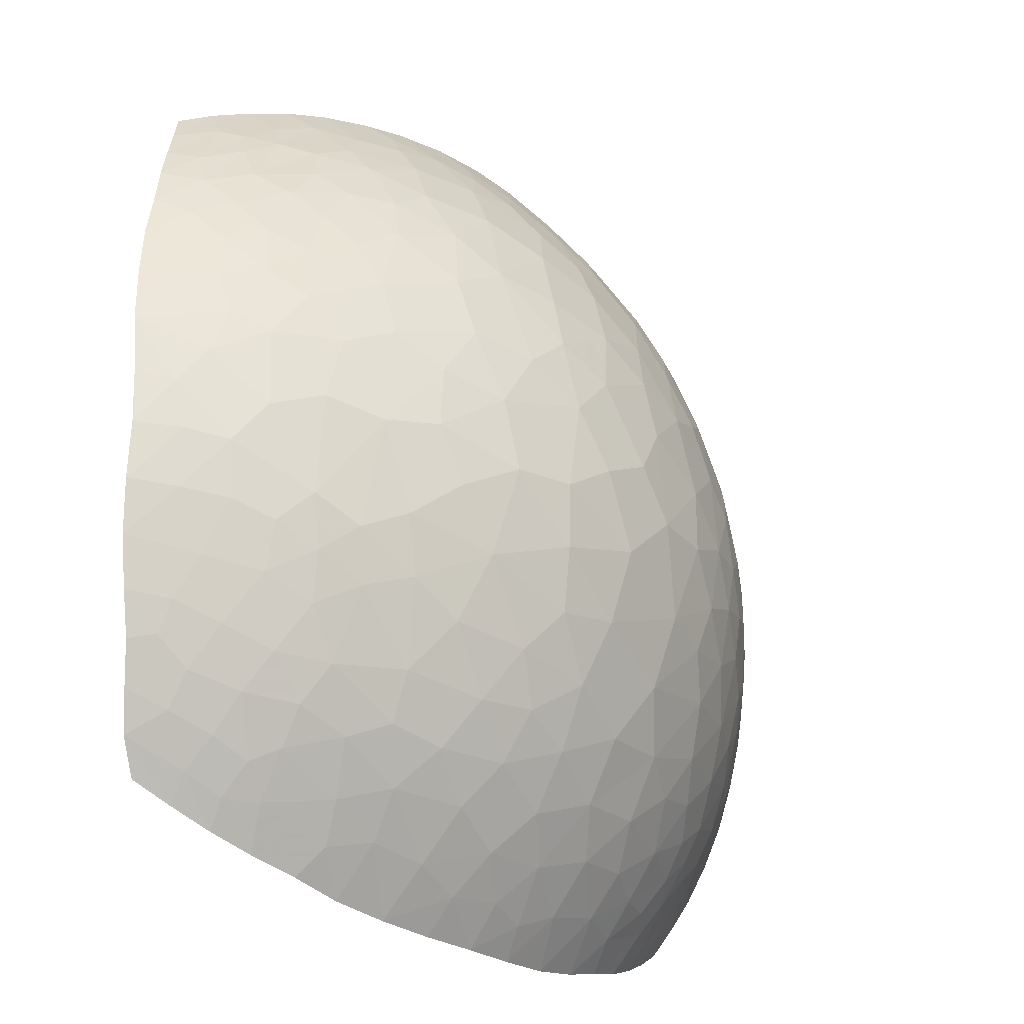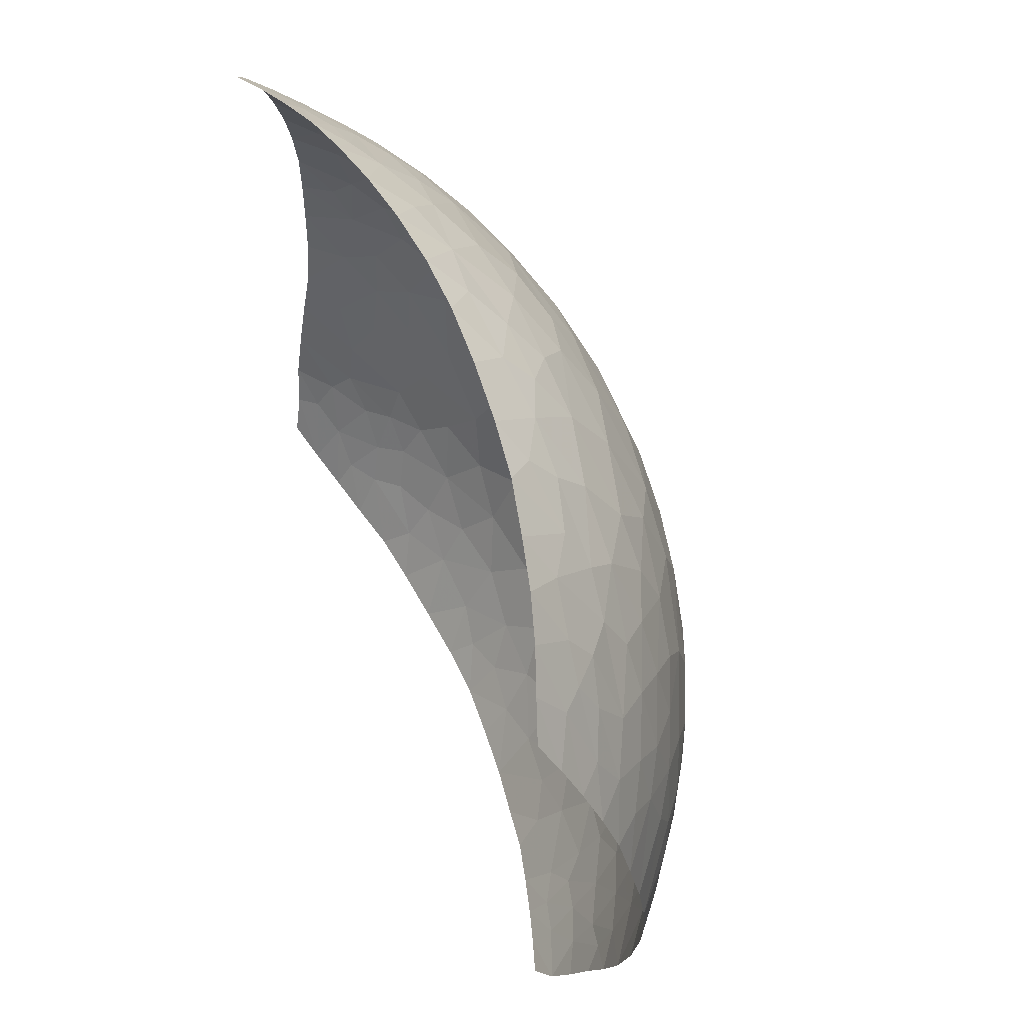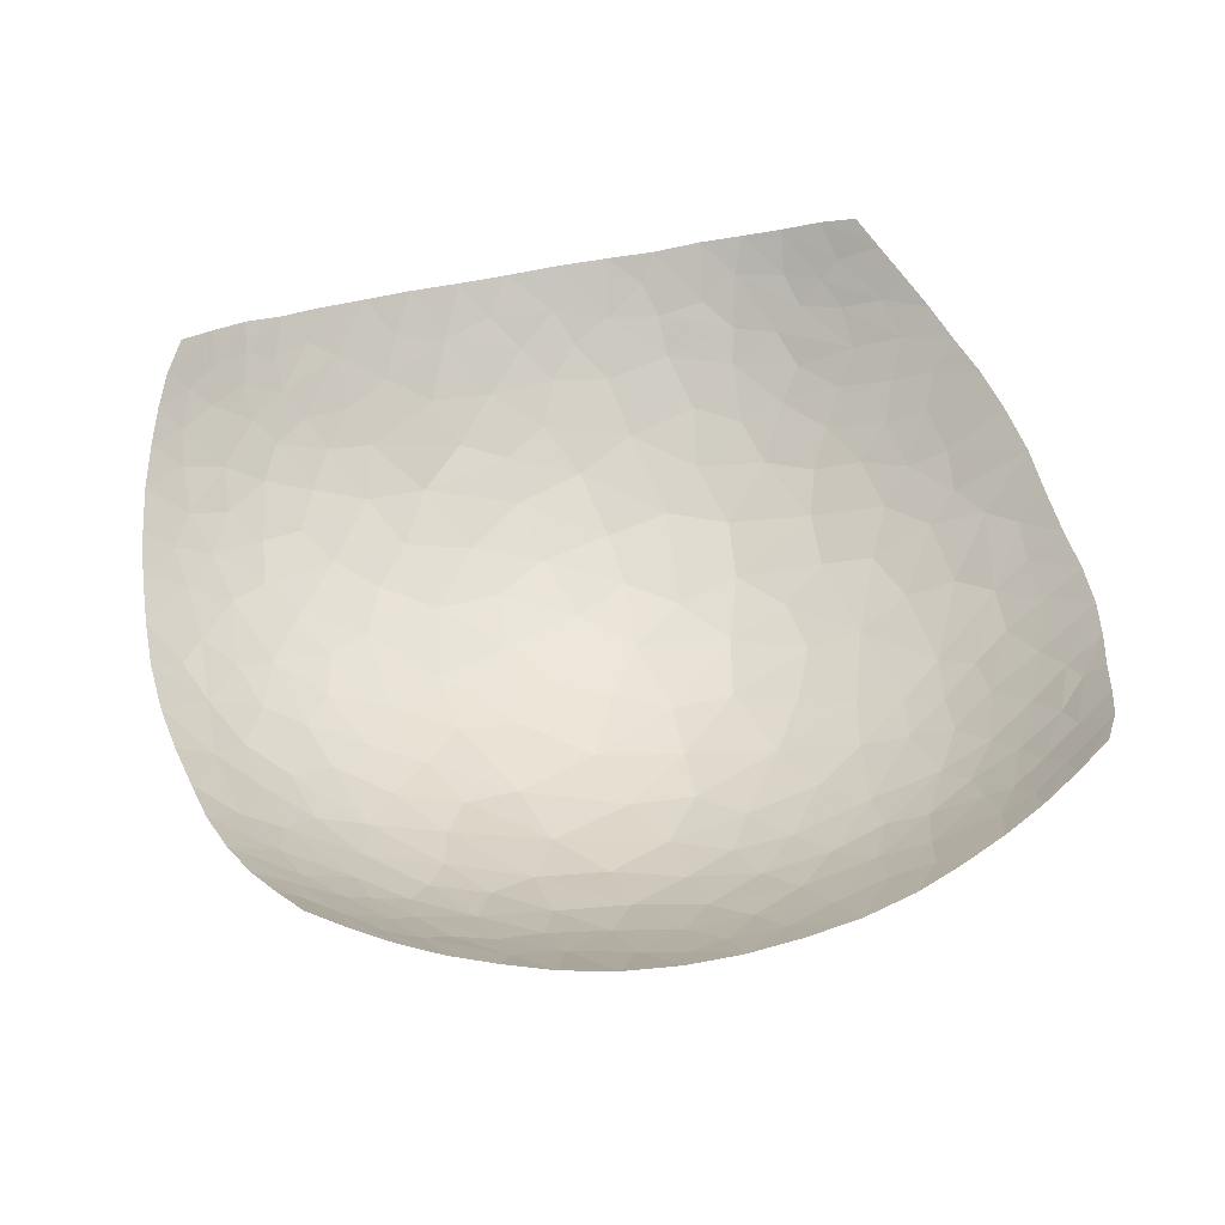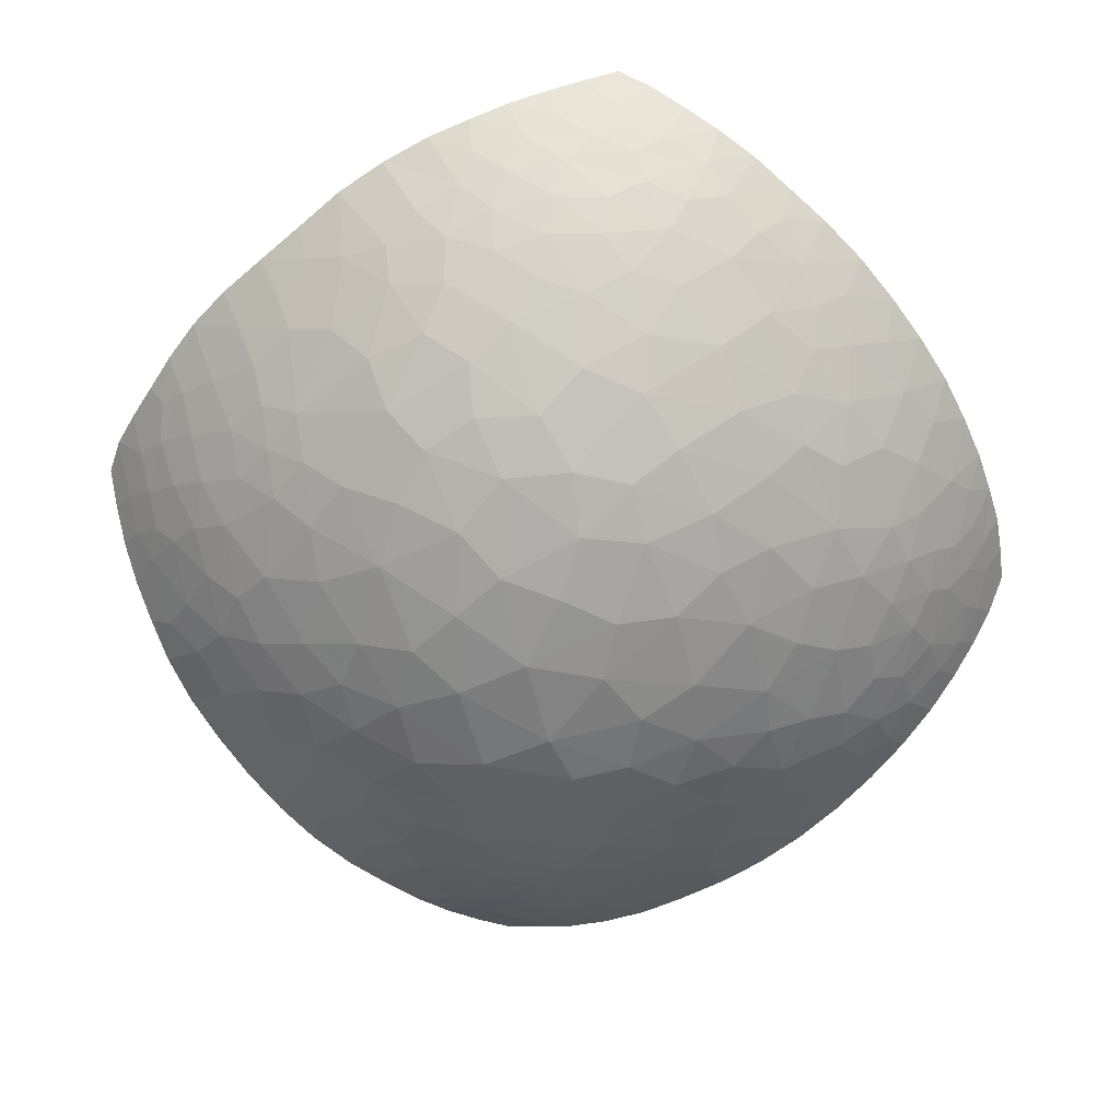
<metadata>
{"format":"obj","ext":"obj","renderer":"f3d","projection":"perspective","resolution":1024,"background":"white","views":[{"elev":-27.3,"azim":132.9,"up":"+Y"},{"elev":64.7,"azim":66.9,"up":"+Y"},{"elev":49.3,"azim":-14.6,"up":"+Z"},{"elev":-71.7,"azim":127.9,"up":"+Z"}]}
</metadata>
<code>
v -0.144 -0.1436 0.103
v 0.1442 -0.1435 0.1028
v 0.1443 0.1441 0.1046
v -0.1435 0.1439 0.1028
v 1.194e-05 1.209e-05 -7.557e-05
v -0.1797 0.0002121 0.07476
v 0.0001537 -0.1794 0.07394
v 0.179 -0.00046 0.07446
v -0.0003886 0.1798 0.07435
v 0.1021 -0.1021 0.04574
v -0.102 0.1021 0.04576
v 0.102 0.1021 0.04575
v 1.774e-05 -0.1118 0.02629
v 0.08229 -0.1689 0.0834
v 0.169 -0.08332 0.08353
v 0.1469 -0.0491 0.05379
v 0.1286 -0.1287 0.07849
v 0.1392 -0.09284 0.06434
v 0.1771 -0.04402 0.0768
v 0.164 -0.02353 0.06248
v 0.1621 -0.04628 0.06491
v 0.1513 -0.06987 0.0637
v 0.1549 -0.0857 0.07309
v 0.1582 -0.1154 0.09291
v 0.1741 -0.06445 0.08013
v 0.1438 -0.1086 0.07644
v 0.1441 -0.1218 0.08528
v 0.1153 -0.1579 0.0928
v 0.1525 -0.1303 0.09861
v 0.1315 -0.1402 0.08975
v 0.1301 -0.1509 0.09773
v 0.1782 -0.0222 0.07432
v 0.1692 0.08355 0.08378
v 0.1169 0.02063 0.02987
v 0.1402 -0.01108 0.04338
v 0.1504 -0.02686 0.05201
v 0.1591 0.009381 0.05746
v 0.08908 -0.04496 0.02078
v 0.1405 0.02015 0.04421
v 0.178 0.04439 0.0781
v 0.1246 0.06295 0.0426
v 0.1551 0.04516 0.05915
v 0.1277 0.03921 0.03861
v 0.1404 0.04967 0.0492
v 0.1441 0.08534 0.06439
v 0.1375 0.07179 0.05409
v 0.1245 0.09589 0.05552
v 0.116 0.08393 0.04493
v 0.06797 0.06474 0.01835
v 0.1002 0.05223 0.02698
v 0.1574 0.1161 0.09322
v 0.08298 0.1688 0.08403
v 0.1325 0.1216 0.07652
v 0.1339 0.1056 0.06737
v 0.1516 0.09764 0.07639
v 0.1062 0.1277 0.06312
v 0.1638 0.1007 0.08823
v 0.1114 0.1118 0.05612
v 0.1525 0.02728 0.05382
v 0.08895 0.08296 0.03157
v 0.107 0.07024 0.03508
v 0.03377 0.1369 0.04365
v 0.06656 0.1156 0.0385
v 0.0842 0.1024 0.03795
v 0.06149 0.0929 0.02624
v 0.03784 0.1137 0.0306
v -0.03557 0.1227 0.03503
v 0.01795 0.0758 0.01242
v 0.001949 0.1256 0.03377
v 0.04455 0.07817 0.01673
v 0.03842 0.03667 0.005688
v -0.0005573 0.1549 0.05376
v -0.01586 0.097 0.02006
v 0.07965 0.01769 0.01365
v 0.01039 0.1416 0.04415
v -0.0176 0.1403 0.04404
v -0.08329 0.1692 0.084
v -0.0436 0.1774 0.07717
v -0.06093 0.1471 0.05729
v -0.04299 0.1396 0.04722
v -0.0328 0.1607 0.06113
v -0.07344 0.1225 0.0448
v 0.01272 0.1043 0.02307
v -0.01651 0.1157 0.029
v 0.09802 0.02936 0.02179
v -0.05345 0.1623 0.06701
v -0.06392 0.1737 0.08012
v -0.08038 0.1537 0.06967
v -0.02183 0.1793 0.07497
v -0.06827 0.08205 0.02395
v -0.1692 0.08293 0.08437
v -0.116 0.1583 0.09336
v -0.09886 0.1295 0.06044
v -0.08035 0.1007 0.03559
v -0.05491 0.1051 0.02992
v -0.1065 0.1486 0.07914
v -0.09224 0.1191 0.05038
v -0.07954 0.1356 0.05573
v -0.0914 0.1566 0.07719
v 0.1675 -0.004616 0.06423
v 0.1223 -0.04349 0.03631
v 0.1799 0.02216 0.07593
v 0.1744 0.06515 0.08105
v 0.1592 0.07758 0.07281
v 0.1527 0.06561 0.06328
v 0.148 0.1141 0.08374
v 0.1161 0.1576 0.09345
v 0.1348 0.1368 0.08984
v 0.1137 0.1438 0.08004
v 0.131 0.1514 0.0994
v 0.1273 0.1344 0.08205
v 0.1003 0.1636 0.08833
v 0.1174 0.131 0.07236
v 0.0862 0.1249 0.05124
v 0.07969 0.1502 0.06669
v 0.06079 0.1376 0.05047
v 0.08958 0.1368 0.06092
v 0.04359 0.1765 0.07702
v 0.03889 0.1579 0.06009
v 0.06034 0.1521 0.06095
v 0.0215 0.1791 0.07528
v 0.0164 0.165 0.06256
v 0.02238 0.1524 0.05301
v -0.003325 0.04232 0.003615
v 0.01566 0.02269 0.001531
v 0.0468 -0.01581 0.004926
v 0.01922 0.0527 0.006385
v -0.01203 0.07059 0.01045
v -0.04028 0.07982 0.01659
v -0.06762 0.01933 0.01009
v -0.06108 0.05306 0.01345
v -0.1195 0.04449 0.03499
v -0.03671 0.03251 0.004873
v -0.09259 0.03992 0.02127
v -0.09978 0.07263 0.03255
v -0.03976 -0.007661 0.003347
v -0.03422 0.05766 0.009083
v -0.12 -0.03197 0.03295
v -0.08332 0.06271 0.02265
v -0.02304 0.01154 0.001281
v -0.008584 -0.06057 0.007588
v -0.08215 -0.02671 0.01542
v -0.1144 0.006657 0.02775
v -0.01505 -0.02944 0.002182
v -0.04979 -0.04446 0.009027
v 0.01965 -0.03928 0.003931
v 0.02177 -0.01392 0.001338
v 0.03223 -0.08249 0.0162
v 0.01716 -0.06446 0.00899
v -0.0001916 -0.08723 0.01572
v 0.05436 -0.05252 0.01171
v -0.05562 -0.09778 0.02671
v -0.02661 -0.09954 0.0222
v -0.04314 -0.07476 0.01537
v -0.08299 -0.1684 0.08375
v -0.08269 -0.06706 0.02378
v -0.03679 -0.1412 0.04703
v -0.02494 -0.124 0.03436
v -0.05416 -0.1221 0.03862
v 0.01366 -0.15 0.05047
v -0.09632 -0.1028 0.0433
v -0.07923 -0.1439 0.06156
v 0.001033 -0.1339 0.0389
v -0.07417 -0.1073 0.03669
v -0.08748 -0.0877 0.03281
v -0.08265 -0.1252 0.04996
v -0.112 -0.06471 0.03591
v -0.01224 -0.1492 0.04999
v 0.05305 -0.1224 0.03842
v -0.17 -0.08286 0.08438
v -0.06133 -0.139 0.05146
v -0.04324 -0.1775 0.07735
v -0.000334 -0.1638 0.06089
v 0.02555 -0.122 0.03321
v -0.1279 -0.1206 0.07242
v -0.03343 -0.1613 0.06167
v 0.04349 -0.1775 0.0773
v 0.03522 -0.1389 0.04521
v 0.04394 -0.1037 0.02672
v -0.105 -0.1285 0.06301
v -0.05751 -0.1558 0.06298
v 0.02189 -0.1791 0.07533
v 0.03975 -0.1587 0.06095
v 0.02098 -0.1019 0.02261
v 0.07591 -0.09978 0.03366
v -0.06429 -0.1736 0.08028
v -0.07771 -0.1582 0.07241
v -0.1161 -0.158 0.0937
v -0.1058 -0.1478 0.07834
v -0.06594 -0.007584 0.008892
v -0.09081 0.003803 0.0171
v -0.1044 -0.01732 0.02341
v -0.09919 -0.04467 0.02487
v -0.11 0.02856 0.02716
v 0.07029 -0.02904 0.01175
v -0.07208 -0.04906 0.01568
v -0.1764 -0.04339 0.07684
v -0.02148 -0.1791 0.07492
v -0.1218 -0.1027 0.05737
v 0.06412 -0.1742 0.08054
v 0.08188 -0.144 0.06298
v 0.07745 -0.1588 0.07266
v 0.1051 -0.1481 0.07824
v 0.06186 -0.155 0.06381
v 0.06405 -0.1378 0.05158
v 0.1172 -0.1477 0.08544
v 0.08852 -0.1247 0.05224
v 0.1068 -0.1307 0.06579
v 0.1 -0.0741 0.03319
v 0.06263 -0.07964 0.02142
v -0.09549 -0.1435 0.06904
v -0.1144 -0.1339 0.07264
v -0.1589 -0.1172 0.09445
v -0.1308 -0.1364 0.08629
v -0.1478 -0.05221 0.05548
v -0.01702 -0.1681 0.06505
v -0.1188 -0.1171 0.06383
v -0.1051 -0.1142 0.0537
v -0.1162 -0.086 0.04604
v -0.131 -0.06545 0.04736
v -0.1358 -0.04184 0.04424
v -0.1412 -0.00534 0.04378
v -0.1467 -0.09367 0.07048
v -0.1433 -0.07642 0.06
v -0.1731 -0.06374 0.07969
v -0.1581 -0.0741 0.07066
v 0.07441 -0.118 0.04243
v 0.115 -0.1358 0.07443
v 0.1262 -0.1144 0.06696
v 0.1213 -0.1003 0.05571
v 0.1318 -0.07393 0.05105
v 0.1055 -0.05338 0.0296
v 0.08272 -0.06756 0.02396
v -0.1173 -0.1479 0.08581
v -0.1445 -0.1175 0.08282
v -0.141 -0.109 0.07464
v -0.165 -0.1011 0.08951
v -0.1303 -0.1513 0.09846
v -0.1512 -0.1308 0.098
v -0.1445 -0.1289 0.09098
v 0.1073 -0.1165 0.05646
v 0.1327 -0.05534 0.04551
v 0.1145 -0.08295 0.04377
v 0.1175 -0.06414 0.03869
v 0.06442 0.03993 0.01181
v 0.1019 -0.01027 0.02197
v 0.08117 -0.006944 0.01356
v 0.1227 -0.004587 0.0322
v -0.01142 0.1671 0.06387
v -0.1366 0.1028 0.0677
v -0.1004 0.1637 0.08793
v 0.151 0.1304 0.09858
v 0.09488 0.1531 0.07631
v 0.0636 0.1727 0.07953
v 0.05621 0.1647 0.06994
v 0.05393 0.01223 0.006165
v 0.02021 -0.1658 0.06367
v -0.1006 -0.1638 0.08897
v 0.09962 -0.1638 0.08812
v -0.1259 -0.01039 0.03424
v -0.133 0.02035 0.03928
v -0.1765 0.04328 0.07708
v -0.1592 0.02139 0.05853
v -0.1476 0.01378 0.0488
v -0.1439 0.04562 0.05074
v -0.1612 -0.009245 0.05905
v -0.1512 -0.0287 0.05301
v -0.179 -0.02211 0.07542
v -0.1629 -0.03969 0.06444
v -0.1268 0.0765 0.04853
v -0.1603 0.04619 0.06382
v -0.1733 0.06342 0.08016
v -0.1537 0.07906 0.06917
v -0.1481 0.06463 0.05922
v -0.1681 0.006637 0.06458
v -0.1786 0.02174 0.07502
v -0.13 0.05707 0.04409
v -0.1105 0.084 0.04209
v -0.1579 0.1167 0.09384
v -0.1624 0.06209 0.07001
v -0.1382 0.08501 0.05988
v -0.1211 0.1019 0.05642
v -0.1527 0.09771 0.07745
v -0.1365 0.1247 0.08167
v -0.1637 0.101 0.08891
v -0.15 0.1122 0.08392
v -0.1208 0.1243 0.06995
v -0.1134 0.1176 0.06083
v -0.1065 0.1374 0.0704
v -0.1217 0.1361 0.07915
v -0.1517 0.1305 0.09853
v -0.1302 0.1512 0.09808
v -0.1315 0.1403 0.08993
v -0.1181 0.1478 0.08607
v -0.1444 0.1277 0.09005
v 0.1634 -0.09963 0.08732
v 0.1558 -0.09753 0.07974
f 16 21 36
f 153 13 150
f 83 70 66
f 124 133 140
f 13 153 158
f 163 13 158
f 242 36 101
f 65 70 49
f 25 22 23
f 208 241 207
f 275 266 263
f 271 262 276
f 117 114 56
f 48 47 12
f 140 136 144
f 148 210 151
f 178 183 205
f 23 18 26
f 36 37 35
f 19 20 21
f 26 297 23
f 31 29 30
f 241 229 230
f 230 18 231
f 25 21 22
f 37 39 35
f 8 100 32
f 22 21 16
f 36 21 20
f 18 23 22
f 22 16 231
f 18 229 26
f 25 19 21
f 17 27 26
f 29 24 27
f 23 15 25
f 297 15 23
f 17 228 206
f 296 27 24
f 29 31 2
f 28 30 206
f 30 27 17
f 29 27 30
f 20 19 32
f 30 28 31
f 34 248 39
f 50 34 43
f 10 243 209
f 20 32 100
f 35 248 101
f 36 20 100
f 101 36 35
f 44 46 41
f 60 48 12
f 50 245 85
f 146 126 147
f 42 59 102
f 34 39 43
f 37 59 39
f 102 40 42
f 105 46 44
f 104 103 33
f 39 44 43
f 39 59 44
f 70 245 49
f 103 105 40
f 41 43 44
f 112 253 109
f 47 48 46
f 105 44 42
f 46 45 47
f 55 54 45
f 45 54 47
f 50 61 60
f 46 48 41
f 60 12 64
f 85 34 50
f 43 41 50
f 61 48 60
f 54 56 58
f 106 55 57
f 111 107 109
f 58 12 47
f 45 104 55
f 53 113 54
f 106 57 51
f 53 54 55
f 53 106 111
f 119 62 116
f 54 58 47
f 55 33 57
f 114 58 56
f 102 59 37
f 44 59 42
f 63 64 114
f 49 50 60
f 50 41 61
f 48 61 41
f 78 86 81
f 65 60 64
f 12 58 114
f 60 65 49
f 114 64 12
f 65 64 63
f 62 66 63
f 63 66 65
f 62 69 66
f 245 70 71
f 69 62 75
f 84 95 73
f 69 84 83
f 66 69 83
f 119 116 120
f 76 84 69
f 66 70 65
f 70 68 127
f 125 127 124
f 74 245 256
f 76 67 84
f 75 76 69
f 94 95 82
f 124 140 125
f 147 256 125
f 246 74 247
f 123 62 119
f 75 72 76
f 76 80 67
f 81 79 80
f 86 79 81
f 80 82 67
f 89 78 81
f 79 86 88
f 81 76 72
f 82 80 79
f 76 81 80
f 249 81 72
f 98 88 93
f 94 82 97
f 73 68 83
f 70 83 68
f 95 84 67
f 83 84 73
f 245 50 49
f 246 85 74
f 77 88 87
f 86 87 88
f 91 273 283
f 86 78 87
f 98 82 79
f 131 134 130
f 249 89 81
f 137 128 129
f 92 294 251
f 94 97 11
f 77 99 88
f 291 292 4
f 135 94 278
f 95 94 90
f 95 90 129
f 82 95 67
f 295 279 286
f 99 289 88
f 98 97 82
f 97 93 288
f 88 98 79
f 97 98 93
f 251 99 77
f 99 96 289
f 102 100 8
f 36 100 37
f 35 39 248
f 210 233 151
f 55 104 33
f 100 102 37
f 104 105 103
f 105 104 45
f 46 105 45
f 105 42 40
f 108 110 107
f 53 55 106
f 106 51 108
f 111 106 108
f 110 252 3
f 253 112 52
f 113 109 253
f 107 111 108
f 252 110 108
f 113 111 109
f 54 113 56
f 109 107 112
f 111 113 53
f 117 56 253
f 63 114 116
f 123 72 75
f 63 116 62
f 117 116 114
f 119 120 255
f 56 113 253
f 117 115 120
f 9 249 122
f 254 118 255
f 122 72 123
f 117 120 116
f 115 254 255
f 119 121 122
f 119 118 121
f 9 122 121
f 62 123 75
f 119 122 123
f 73 128 68
f 127 128 124
f 5 147 125
f 127 125 71
f 146 147 144
f 195 126 151
f 70 127 71
f 128 127 68
f 73 129 128
f 131 133 137
f 95 129 73
f 129 90 131
f 134 139 135
f 194 191 134
f 90 94 135
f 133 131 130
f 265 132 277
f 138 260 221
f 133 130 136
f 137 124 128
f 139 131 90
f 194 134 132
f 278 94 11
f 134 135 132
f 142 190 191
f 136 130 190
f 131 137 129
f 124 137 133
f 213 235 237
f 145 141 144
f 131 139 134
f 90 135 139
f 140 5 125
f 133 136 140
f 149 146 141
f 140 144 5
f 154 145 196
f 145 144 136
f 261 222 260
f 138 193 192
f 136 190 145
f 144 141 146
f 154 156 152
f 145 154 141
f 150 148 149
f 149 151 146
f 147 126 256
f 144 147 5
f 163 174 13
f 146 151 126
f 150 149 141
f 151 149 148
f 142 196 145
f 150 13 184
f 179 185 210
f 195 151 38
f 187 162 211
f 168 163 158
f 154 150 141
f 152 159 158
f 152 153 154
f 154 153 150
f 193 142 192
f 164 159 152
f 216 173 168
f 159 157 158
f 171 162 181
f 152 158 153
f 163 168 160
f 152 165 164
f 166 171 159
f 183 204 205
f 174 179 184
f 165 156 167
f 167 219 165
f 166 159 164
f 212 217 175
f 168 158 157
f 174 163 178
f 165 152 156
f 166 164 161
f 156 193 167
f 161 164 165
f 199 217 218
f 166 162 171
f 223 226 170
f 162 166 180
f 176 168 157
f 177 183 257
f 174 178 169
f 184 179 148
f 176 157 181
f 221 220 167
f 159 171 157
f 160 168 173
f 186 172 181
f 168 176 216
f 178 163 160
f 174 169 179
f 188 214 238
f 189 155 187
f 181 157 171
f 7 173 216
f 160 183 178
f 173 7 257
f 200 202 204
f 205 207 227
f 169 185 179
f 218 166 161
f 212 214 234
f 181 187 186
f 172 176 181
f 160 173 257
f 7 182 257
f 202 200 14
f 150 184 148
f 174 184 13
f 209 185 10
f 233 209 232
f 211 162 180
f 187 181 162
f 155 186 187
f 212 180 217
f 234 214 188
f 258 155 189
f 191 190 130
f 145 190 142
f 134 191 130
f 260 192 143
f 142 191 192
f 143 192 191
f 167 193 138
f 193 156 196
f 261 194 132
f 191 194 143
f 247 38 246
f 126 195 247
f 193 196 142
f 154 196 156
f 219 199 218
f 197 225 269
f 176 172 198
f 219 220 224
f 202 203 201
f 177 200 204
f 169 227 185
f 203 202 14
f 204 202 201
f 206 259 28
f 208 207 201
f 204 201 205
f 204 183 177
f 207 205 201
f 178 205 169
f 17 206 30
f 259 206 203
f 201 203 208
f 227 10 185
f 203 228 208
f 228 229 208
f 231 243 230
f 243 244 209
f 179 210 148
f 233 185 209
f 212 211 180
f 187 211 189
f 212 175 214
f 211 212 189
f 235 214 175
f 240 235 213
f 238 239 1
f 215 220 221
f 223 224 226
f 176 198 216
f 7 216 198
f 218 217 180
f 236 217 199
f 166 218 180
f 219 218 161
f 165 219 161
f 220 219 167
f 221 167 138
f 220 215 224
f 221 260 222
f 222 266 267
f 143 194 261
f 264 266 222
f 199 223 236
f 219 224 199
f 269 225 226
f 199 224 223
f 215 226 224
f 215 269 226
f 170 226 225
f 205 227 169
f 10 227 207
f 206 228 203
f 229 228 17
f 26 229 17
f 230 229 18
f 22 231 18
f 10 207 241
f 16 242 231
f 243 231 244
f 246 232 101
f 233 232 38
f 151 233 38
f 185 233 210
f 258 234 188
f 212 234 189
f 175 236 235
f 223 237 236
f 236 175 217
f 237 223 170
f 235 240 214
f 236 237 235
f 238 240 239
f 240 238 214
f 213 239 240
f 229 241 208
f 10 241 230
f 36 242 16
f 101 232 244
f 230 243 10
f 244 231 242
f 101 244 242
f 209 244 232
f 256 245 71
f 85 245 74
f 246 38 232
f 85 246 34
f 247 74 256
f 38 247 195
f 34 246 248
f 101 248 246
f 122 249 72
f 89 249 9
f 250 288 287
f 289 290 287
f 52 115 253
f 99 251 96
f 108 51 252
f 117 253 115
f 119 255 118
f 115 52 254
f 115 255 120
f 125 256 71
f 247 256 126
f 177 257 182
f 160 257 183
f 192 260 138
f 234 258 189
f 203 14 259
f 261 260 143
f 263 265 271
f 222 261 264
f 265 261 132
f 263 264 265
f 6 275 276
f 265 264 261
f 266 264 263
f 278 277 135
f 272 273 91
f 268 197 269
f 221 267 215
f 222 267 221
f 266 268 269
f 215 267 269
f 266 6 268
f 269 267 266
f 281 270 282
f 273 274 281
f 273 280 274
f 262 271 280
f 272 280 273
f 273 250 283
f 271 265 274
f 277 274 265
f 281 274 270
f 263 271 276
f 6 266 275
f 135 277 132
f 263 276 275
f 274 277 270
f 282 278 11
f 277 278 270
f 262 280 272
f 279 285 286
f 274 280 271
f 270 278 282
f 273 281 250
f 11 97 288
f 250 281 282
f 286 250 284
f 285 91 283
f 287 284 250
f 92 292 293
f 250 286 283
f 286 285 283
f 286 284 295
f 288 250 282
f 287 288 289
f 288 282 11
f 289 288 93
f 289 93 88
f 290 289 96
f 96 251 294
f 284 287 290
f 279 295 291
f 284 290 293
f 290 96 294
f 291 293 292
f 92 293 294
f 290 294 293
f 284 293 295
f 291 295 293
f 27 297 26
f 296 297 27
f 15 297 296

</code>
